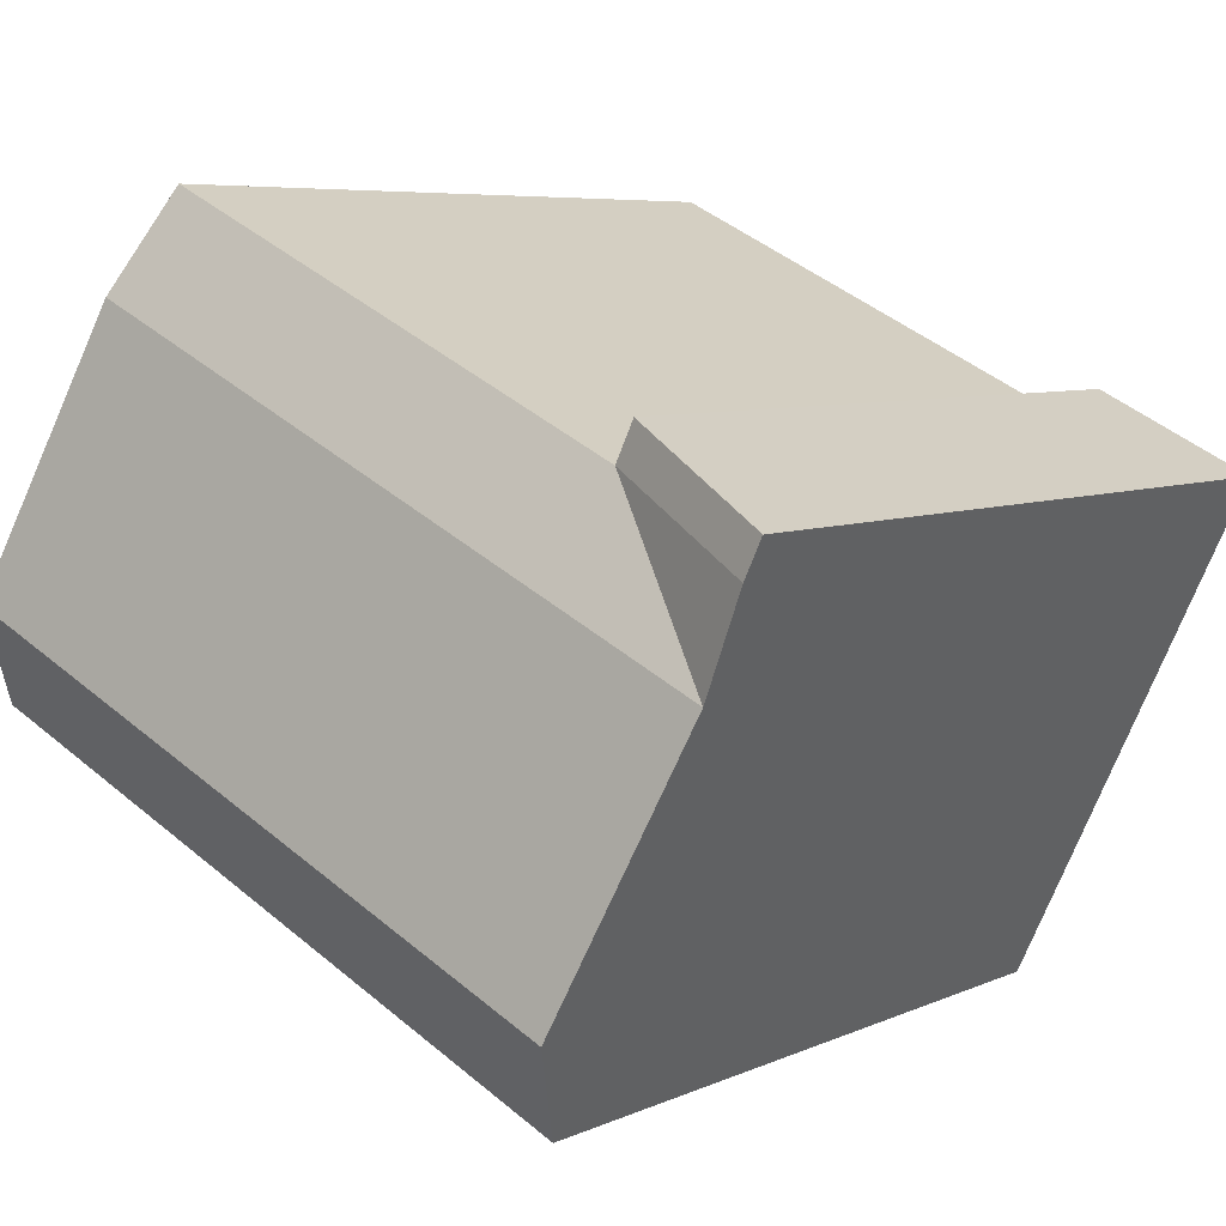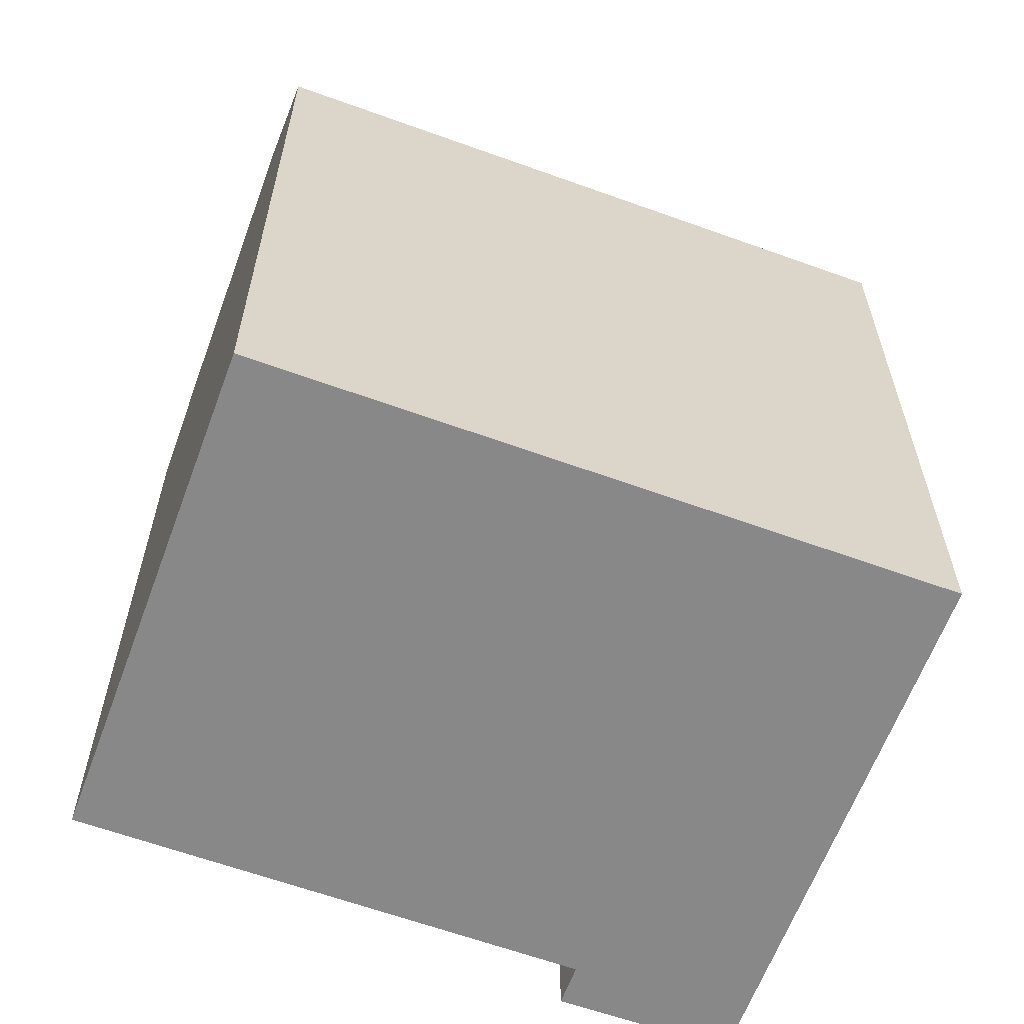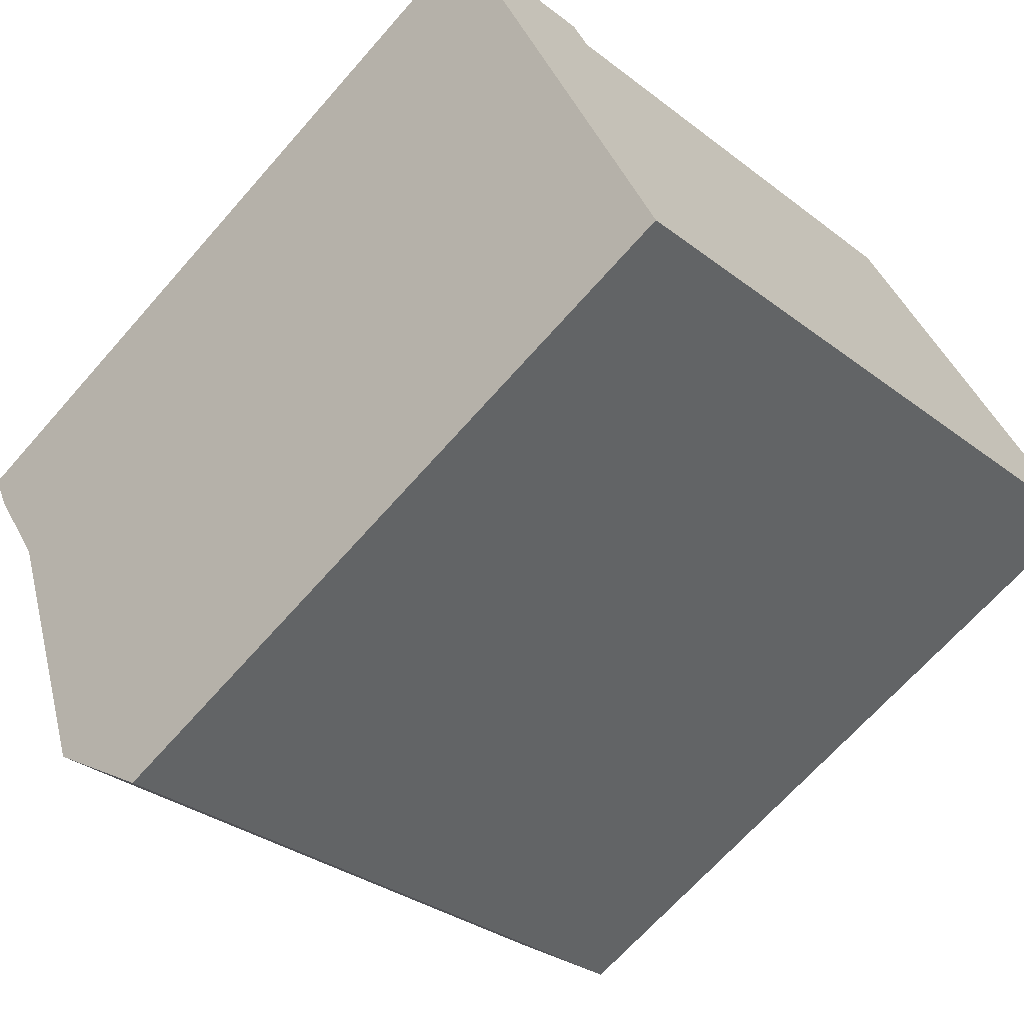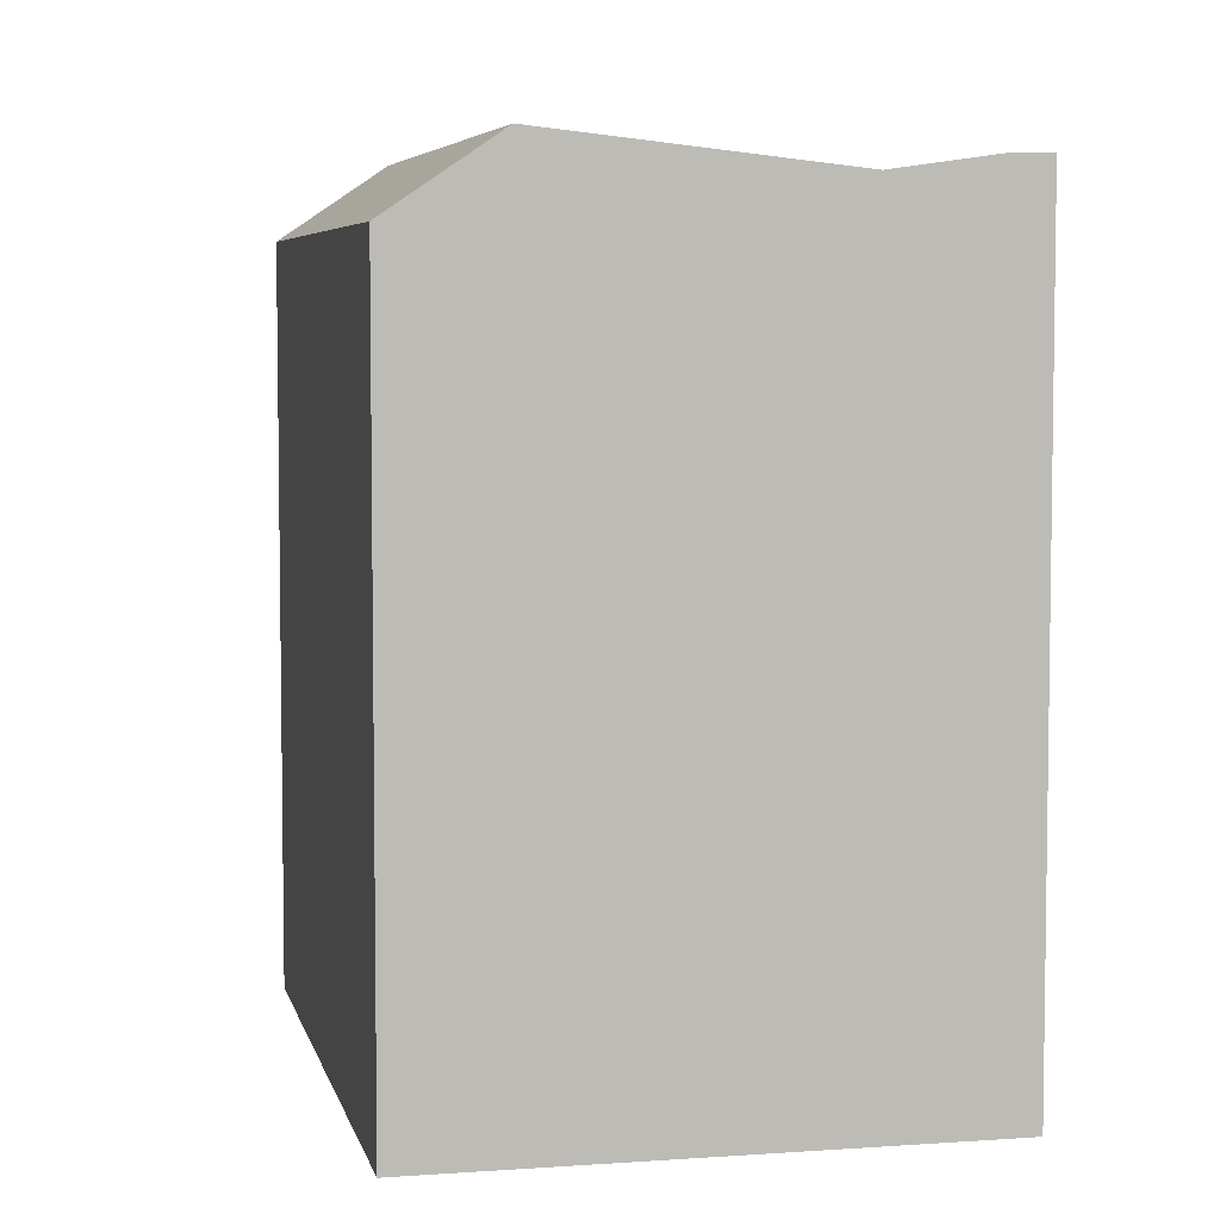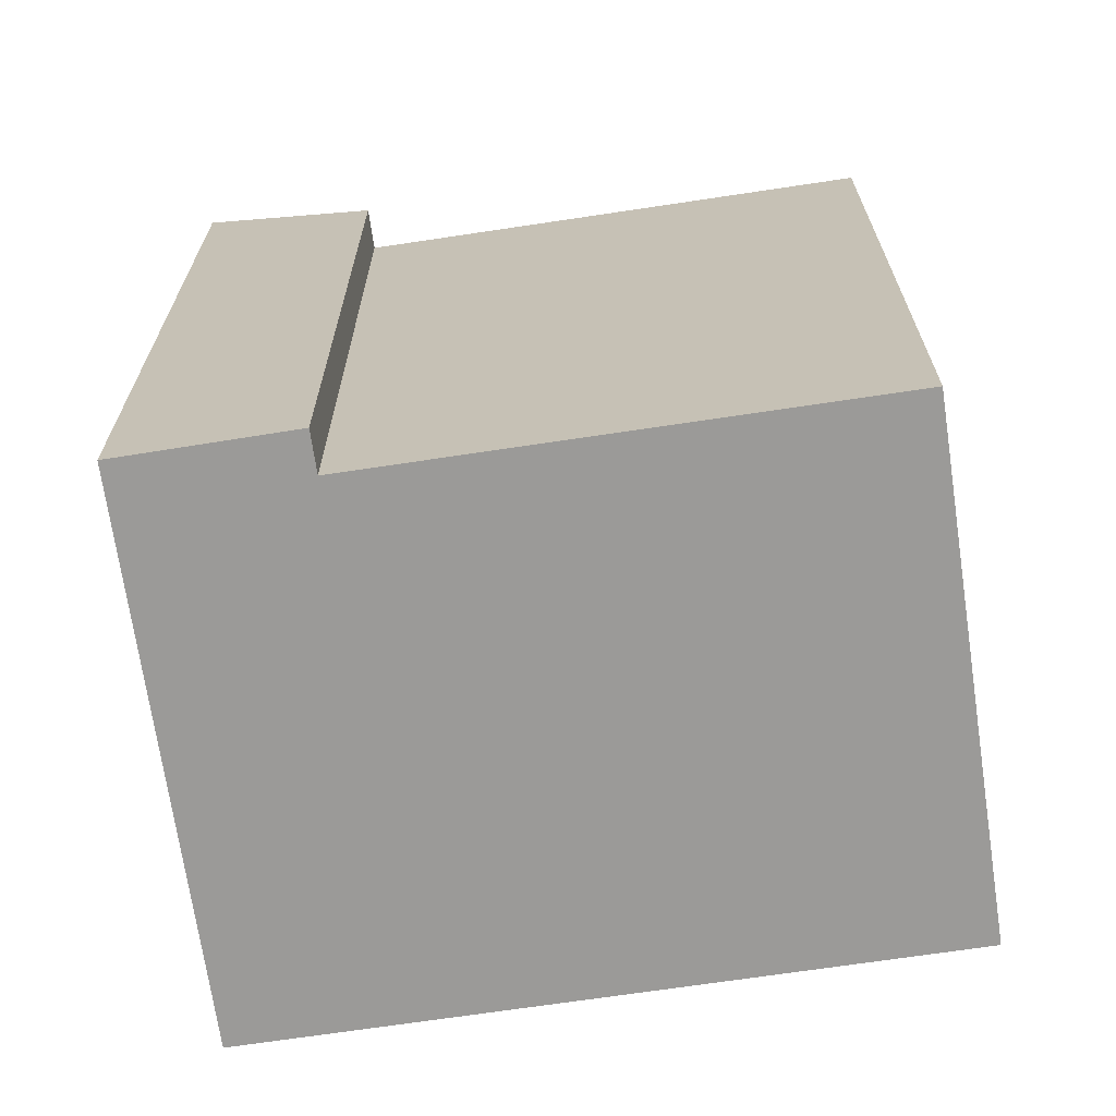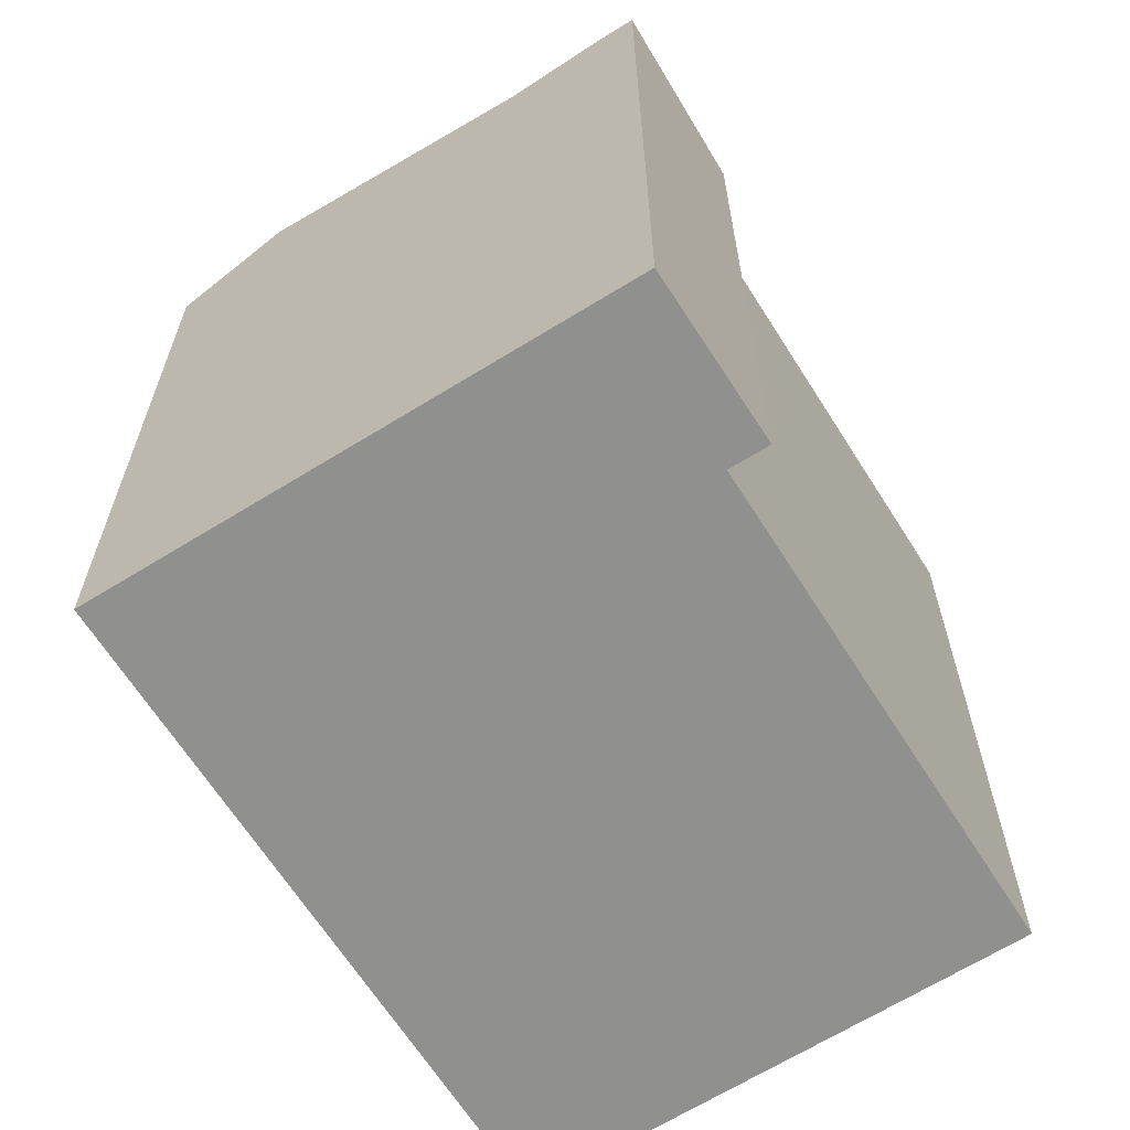
<metadata>
{"format":"obj","ext":"obj","renderer":"f3d","projection":"perspective","resolution":1024,"background":"white","views":[{"elev":6.3,"azim":-143.1,"up":"+Z"},{"elev":-62.8,"azim":134.2,"up":"+Y"},{"elev":-67.5,"azim":-41.3,"up":"+Z"},{"elev":5.6,"azim":-127.8,"up":"+Y"},{"elev":-69.3,"azim":-17.1,"up":"+Y"},{"elev":-65.5,"azim":-83.4,"up":"+Y"}]}
</metadata>
<code>
v  4.631 -6.488e-17 1.06
v  22.69 3.269e-16 -5.339
v  16.83 -4.237e-16 6.92
v  10.44 6.875e-16 -11.23
v  0.449 5.815e-17 -0.9496
v  6.258 8.105e-16 -13.24
v  0 0 0
v  4.163 -1.255e-16 2.049
v  4.163 19.74 2.049
v  4.631 19.74 1.059
v  0.0004538 21.26 -0.0006741
v  22.7 19.74 -5.34
v  16.83 19.74 6.919
v  21.42 21.73 -2.681
v  18.04 20.87 4.395
v  10.44 19.74 -11.23
v  0.4494 21.26 -0.9503
v  1.645 20.87 -3.48
v  6.259 19.74 -13.24
v  4.999 21.73 -10.57
v  5.827 20.87 -1.471
v  9.18 21.73 -8.563
g defaultobject
f 1 2 3
f 2 1 4
f 4 5 6
f 5 4 1
f 1 7 5
f 7 1 8
f 1 9 8
f 9 1 10
f 8 11 7
f 11 8 9
f 12 3 2
f 3 12 13
f 13 12 14
f 13 14 15
f 3 10 1
f 10 3 13
f 16 2 4
f 2 16 12
f 17 6 5
f 6 17 18
f 18 19 6
f 19 18 20
f 19 4 6
f 4 19 16
f 11 5 7
f 5 11 17
f 18 10 21
f 18 17 10
f 10 11 9
f 11 10 17
f 10 15 21
f 15 10 13
f 21 14 22
f 14 21 15
f 22 12 16
f 12 22 14
f 16 20 22
f 20 16 19
f 22 18 21
f 18 22 20

</code>
